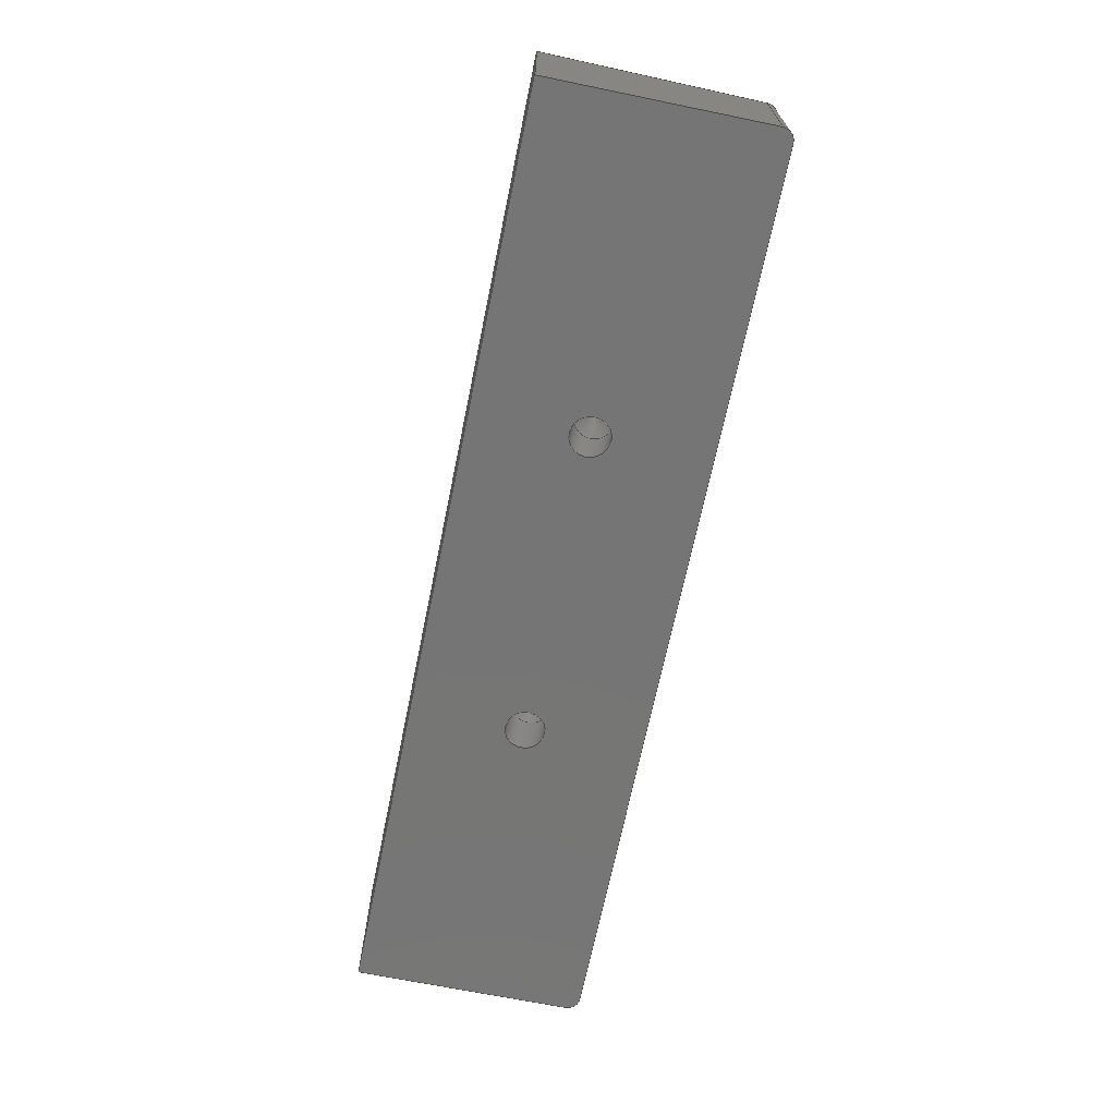
<metadata>
{"format":"step","ext":"step","renderer":"f3d","projection":"perspective","resolution":1024,"background":"white","views":[{"elev":-67.9,"azim":-101.6,"up":"+Y"}]}
</metadata>
<code>
ISO-10303-21;
DATA;
#1=MECHANICAL_DESIGN_GEOMETRIC_PRESENTATION_REPRESENTATION('',(#4),#407);
#2=SHAPE_REPRESENTATION_RELATIONSHIP('SRR','None',#414,#3);
#3=ADVANCED_BREP_SHAPE_REPRESENTATION('',(#5),#406);
#4=STYLED_ITEM('',(#424),#5);
#5=MANIFOLD_SOLID_BREP('Body1',#227);
#6=CONICAL_SURFACE('',#258,0.4057,1.03);
#7=CONICAL_SURFACE('',#262,0.4057,1.03);
#8=FACE_BOUND('',#45,.T.);
#9=FACE_BOUND('',#46,.T.);
#10=CIRCLE('',#245,0.5);
#11=CIRCLE('',#248,0.2);
#12=CIRCLE('',#250,0.2);
#13=CIRCLE('',#254,0.5);
#14=CIRCLE('',#259,0.8115);
#15=CIRCLE('',#260,0.8115);
#16=CIRCLE('',#263,0.8115);
#17=CIRCLE('',#264,0.8115);
#18=CYLINDRICAL_SURFACE('',#244,0.5);
#19=CYLINDRICAL_SURFACE('',#249,0.2);
#20=CYLINDRICAL_SURFACE('',#253,0.5);
#21=CYLINDRICAL_SURFACE('',#261,0.8115);
#22=CYLINDRICAL_SURFACE('',#265,0.8115);
#23=FACE_OUTER_BOUND('',#36,.T.);
#24=FACE_OUTER_BOUND('',#37,.T.);
#25=FACE_OUTER_BOUND('',#38,.T.);
#26=FACE_OUTER_BOUND('',#39,.T.);
#27=FACE_OUTER_BOUND('',#40,.T.);
#28=FACE_OUTER_BOUND('',#41,.T.);
#29=FACE_OUTER_BOUND('',#42,.T.);
#30=FACE_OUTER_BOUND('',#43,.T.);
#31=FACE_OUTER_BOUND('',#44,.T.);
#32=FACE_OUTER_BOUND('',#47,.T.);
#33=FACE_OUTER_BOUND('',#48,.T.);
#34=FACE_OUTER_BOUND('',#49,.T.);
#35=FACE_OUTER_BOUND('',#50,.T.);
#36=EDGE_LOOP('',(#146,#147,#148,#149,#150,#151));
#37=EDGE_LOOP('',(#152,#153,#154,#155));
#38=EDGE_LOOP('',(#156,#157,#158,#159));
#39=EDGE_LOOP('',(#160,#161,#162,#163,#164));
#40=EDGE_LOOP('',(#165,#166,#167,#168));
#41=EDGE_LOOP('',(#169,#170,#171,#172,#173));
#42=EDGE_LOOP('',(#174,#175,#176,#177));
#43=EDGE_LOOP('',(#178,#179,#180,#181));
#44=EDGE_LOOP('',(#182,#183,#184,#185,#186,#187));
#45=EDGE_LOOP('',(#188));
#46=EDGE_LOOP('',(#189));
#47=EDGE_LOOP('',(#190,#191,#192,#193));
#48=EDGE_LOOP('',(#194,#195,#196,#197,#198));
#49=EDGE_LOOP('',(#199,#200,#201,#202));
#50=EDGE_LOOP('',(#203,#204,#205,#206,#207));
#51=LINE('',#343,#70);
#52=LINE('',#347,#71);
#53=LINE('',#349,#72);
#54=LINE('',#350,#73);
#55=LINE('',#353,#74);
#56=LINE('',#356,#75);
#57=LINE('',#359,#76);
#58=LINE('',#360,#77);
#59=LINE('',#363,#78);
#60=LINE('',#365,#79);
#61=LINE('',#367,#80);
#62=LINE('',#371,#81);
#63=LINE('',#375,#82);
#64=LINE('',#376,#83);
#65=LINE('',#378,#84);
#66=LINE('',#389,#85);
#67=LINE('',#394,#86);
#68=LINE('',#398,#87);
#69=LINE('',#403,#88);
#70=VECTOR('',#272,10);
#71=VECTOR('',#275,10);
#72=VECTOR('',#276,10);
#73=VECTOR('',#277,10);
#74=VECTOR('',#280,10);
#75=VECTOR('',#283,10);
#76=VECTOR('',#286,10);
#77=VECTOR('',#287,10);
#78=VECTOR('',#290,10);
#79=VECTOR('',#291,10);
#80=VECTOR('',#292,10);
#81=VECTOR('',#297,10);
#82=VECTOR('',#302,10);
#83=VECTOR('',#303,10);
#84=VECTOR('',#306,10);
#85=VECTOR('',#319,0.4057);
#86=VECTOR('',#326,0.8115);
#87=VECTOR('',#329,0.4057);
#88=VECTOR('',#336,0.8115);
#89=ELLIPSE('',#242,0.5028,0.5);
#90=ELLIPSE('',#243,0.5028,0.5);
#91=ELLIPSE('',#256,0.8146,0.8115);
#92=ELLIPSE('',#257,0.8146,0.8115);
#93=VERTEX_POINT('',#339);
#94=VERTEX_POINT('',#340);
#95=VERTEX_POINT('',#342);
#96=VERTEX_POINT('',#344);
#97=VERTEX_POINT('',#346);
#98=VERTEX_POINT('',#348);
#99=VERTEX_POINT('',#352);
#100=VERTEX_POINT('',#354);
#101=VERTEX_POINT('',#358);
#102=VERTEX_POINT('',#362);
#103=VERTEX_POINT('',#364);
#104=VERTEX_POINT('',#366);
#105=VERTEX_POINT('',#370);
#106=VERTEX_POINT('',#374);
#107=VERTEX_POINT('',#382);
#108=VERTEX_POINT('',#384);
#109=VERTEX_POINT('',#387);
#110=VERTEX_POINT('',#388);
#111=VERTEX_POINT('',#390);
#112=VERTEX_POINT('',#396);
#113=VERTEX_POINT('',#397);
#114=VERTEX_POINT('',#399);
#115=EDGE_CURVE('',#93,#94,#89,.T.);
#116=EDGE_CURVE('',#94,#95,#51,.T.);
#117=EDGE_CURVE('',#96,#95,#90,.T.);
#118=EDGE_CURVE('',#96,#97,#52,.T.);
#119=EDGE_CURVE('',#98,#97,#53,.T.);
#120=EDGE_CURVE('',#98,#93,#54,.T.);
#121=EDGE_CURVE('',#93,#99,#55,.T.);
#122=EDGE_CURVE('',#99,#100,#10,.T.);
#123=EDGE_CURVE('',#100,#94,#56,.T.);
#124=EDGE_CURVE('',#101,#100,#57,.F.);
#125=EDGE_CURVE('',#95,#101,#58,.T.);
#126=EDGE_CURVE('',#102,#96,#59,.T.);
#127=EDGE_CURVE('',#103,#102,#60,.F.);
#128=EDGE_CURVE('',#104,#103,#61,.T.);
#129=EDGE_CURVE('',#97,#104,#11,.T.);
#130=EDGE_CURVE('',#104,#105,#62,.T.);
#131=EDGE_CURVE('',#105,#98,#12,.T.);
#132=EDGE_CURVE('',#106,#105,#63,.T.);
#133=EDGE_CURVE('',#99,#106,#64,.F.);
#134=EDGE_CURVE('',#106,#103,#65,.T.);
#135=EDGE_CURVE('',#101,#102,#13,.T.);
#136=EDGE_CURVE('',#107,#107,#91,.T.);
#137=EDGE_CURVE('',#108,#108,#92,.T.);
#138=EDGE_CURVE('',#109,#110,#66,.T.);
#139=EDGE_CURVE('',#111,#110,#14,.T.);
#140=EDGE_CURVE('',#110,#111,#15,.T.);
#141=EDGE_CURVE('',#107,#110,#67,.T.);
#142=EDGE_CURVE('',#112,#113,#68,.T.);
#143=EDGE_CURVE('',#114,#113,#16,.T.);
#144=EDGE_CURVE('',#113,#114,#17,.T.);
#145=EDGE_CURVE('',#108,#113,#69,.T.);
#146=ORIENTED_EDGE('',*,*,#115,.T.);
#147=ORIENTED_EDGE('',*,*,#116,.T.);
#148=ORIENTED_EDGE('',*,*,#117,.F.);
#149=ORIENTED_EDGE('',*,*,#118,.T.);
#150=ORIENTED_EDGE('',*,*,#119,.F.);
#151=ORIENTED_EDGE('',*,*,#120,.T.);
#152=ORIENTED_EDGE('',*,*,#115,.F.);
#153=ORIENTED_EDGE('',*,*,#121,.T.);
#154=ORIENTED_EDGE('',*,*,#122,.T.);
#155=ORIENTED_EDGE('',*,*,#123,.T.);
#156=ORIENTED_EDGE('',*,*,#116,.F.);
#157=ORIENTED_EDGE('',*,*,#123,.F.);
#158=ORIENTED_EDGE('',*,*,#124,.F.);
#159=ORIENTED_EDGE('',*,*,#125,.F.);
#160=ORIENTED_EDGE('',*,*,#126,.F.);
#161=ORIENTED_EDGE('',*,*,#127,.F.);
#162=ORIENTED_EDGE('',*,*,#128,.F.);
#163=ORIENTED_EDGE('',*,*,#129,.F.);
#164=ORIENTED_EDGE('',*,*,#118,.F.);
#165=ORIENTED_EDGE('',*,*,#129,.T.);
#166=ORIENTED_EDGE('',*,*,#130,.T.);
#167=ORIENTED_EDGE('',*,*,#131,.T.);
#168=ORIENTED_EDGE('',*,*,#119,.T.);
#169=ORIENTED_EDGE('',*,*,#121,.F.);
#170=ORIENTED_EDGE('',*,*,#120,.F.);
#171=ORIENTED_EDGE('',*,*,#131,.F.);
#172=ORIENTED_EDGE('',*,*,#132,.F.);
#173=ORIENTED_EDGE('',*,*,#133,.F.);
#174=ORIENTED_EDGE('',*,*,#130,.F.);
#175=ORIENTED_EDGE('',*,*,#128,.T.);
#176=ORIENTED_EDGE('',*,*,#134,.F.);
#177=ORIENTED_EDGE('',*,*,#132,.T.);
#178=ORIENTED_EDGE('',*,*,#117,.T.);
#179=ORIENTED_EDGE('',*,*,#125,.T.);
#180=ORIENTED_EDGE('',*,*,#135,.T.);
#181=ORIENTED_EDGE('',*,*,#126,.T.);
#182=ORIENTED_EDGE('',*,*,#127,.T.);
#183=ORIENTED_EDGE('',*,*,#135,.F.);
#184=ORIENTED_EDGE('',*,*,#124,.T.);
#185=ORIENTED_EDGE('',*,*,#122,.F.);
#186=ORIENTED_EDGE('',*,*,#133,.T.);
#187=ORIENTED_EDGE('',*,*,#134,.T.);
#188=ORIENTED_EDGE('',*,*,#136,.T.);
#189=ORIENTED_EDGE('',*,*,#137,.T.);
#190=ORIENTED_EDGE('',*,*,#138,.T.);
#191=ORIENTED_EDGE('',*,*,#139,.F.);
#192=ORIENTED_EDGE('',*,*,#140,.F.);
#193=ORIENTED_EDGE('',*,*,#138,.F.);
#194=ORIENTED_EDGE('',*,*,#136,.F.);
#195=ORIENTED_EDGE('',*,*,#141,.T.);
#196=ORIENTED_EDGE('',*,*,#140,.T.);
#197=ORIENTED_EDGE('',*,*,#139,.T.);
#198=ORIENTED_EDGE('',*,*,#141,.F.);
#199=ORIENTED_EDGE('',*,*,#142,.T.);
#200=ORIENTED_EDGE('',*,*,#143,.F.);
#201=ORIENTED_EDGE('',*,*,#144,.F.);
#202=ORIENTED_EDGE('',*,*,#142,.F.);
#203=ORIENTED_EDGE('',*,*,#137,.F.);
#204=ORIENTED_EDGE('',*,*,#145,.T.);
#205=ORIENTED_EDGE('',*,*,#144,.T.);
#206=ORIENTED_EDGE('',*,*,#143,.T.);
#207=ORIENTED_EDGE('',*,*,#145,.F.);
#208=PLANE('',#241);
#209=PLANE('',#246);
#210=PLANE('',#247);
#211=PLANE('',#251);
#212=PLANE('',#252);
#213=PLANE('',#255);
#214=ADVANCED_FACE('',(#23),#208,.F.);
#215=ADVANCED_FACE('',(#24),#18,.T.);
#216=ADVANCED_FACE('',(#25),#209,.T.);
#217=ADVANCED_FACE('',(#26),#210,.T.);
#218=ADVANCED_FACE('',(#27),#19,.T.);
#219=ADVANCED_FACE('',(#28),#211,.T.);
#220=ADVANCED_FACE('',(#29),#212,.T.);
#221=ADVANCED_FACE('',(#30),#20,.T.);
#222=ADVANCED_FACE('',(#31,#8,#9),#213,.T.);
#223=ADVANCED_FACE('',(#32),#6,.F.);
#224=ADVANCED_FACE('',(#33),#21,.F.);
#225=ADVANCED_FACE('',(#34),#7,.F.);
#226=ADVANCED_FACE('',(#35),#22,.F.);
#227=CLOSED_SHELL('',(#214,#215,#216,#217,#218,#219,#220,#221,#222,#223,
#224,#225,#226));
#228=DERIVED_UNIT_ELEMENT(#230,1);
#229=DERIVED_UNIT_ELEMENT(#409,3);
#230=(
MASS_UNIT()
NAMED_UNIT(*)
SI_UNIT(.KILO.,.GRAM.)
);
#231=DERIVED_UNIT((#228,#229));
#232=MEASURE_REPRESENTATION_ITEM('density measure',
POSITIVE_RATIO_MEASURE(7850),#231);
#233=PROPERTY_DEFINITION_REPRESENTATION(#238,#235);
#234=PROPERTY_DEFINITION_REPRESENTATION(#239,#236);
#235=REPRESENTATION('material name',(#237),#406);
#236=REPRESENTATION('density',(#232),#406);
#237=DESCRIPTIVE_REPRESENTATION_ITEM('Steel','Steel');
#238=PROPERTY_DEFINITION('material property','material name',#416);
#239=PROPERTY_DEFINITION('material property','density of part',#416);
#240=AXIS2_PLACEMENT_3D('placement',#337,#266,#267);
#241=AXIS2_PLACEMENT_3D('',#338,#268,#269);
#242=AXIS2_PLACEMENT_3D('',#341,#270,#271);
#243=AXIS2_PLACEMENT_3D('',#345,#273,#274);
#244=AXIS2_PLACEMENT_3D('',#351,#278,#279);
#245=AXIS2_PLACEMENT_3D('',#355,#281,#282);
#246=AXIS2_PLACEMENT_3D('',#357,#284,#285);
#247=AXIS2_PLACEMENT_3D('',#361,#288,#289);
#248=AXIS2_PLACEMENT_3D('',#368,#293,#294);
#249=AXIS2_PLACEMENT_3D('',#369,#295,#296);
#250=AXIS2_PLACEMENT_3D('',#372,#298,#299);
#251=AXIS2_PLACEMENT_3D('',#373,#300,#301);
#252=AXIS2_PLACEMENT_3D('',#377,#304,#305);
#253=AXIS2_PLACEMENT_3D('',#379,#307,#308);
#254=AXIS2_PLACEMENT_3D('',#380,#309,#310);
#255=AXIS2_PLACEMENT_3D('',#381,#311,#312);
#256=AXIS2_PLACEMENT_3D('',#383,#313,#314);
#257=AXIS2_PLACEMENT_3D('',#385,#315,#316);
#258=AXIS2_PLACEMENT_3D('',#386,#317,#318);
#259=AXIS2_PLACEMENT_3D('',#391,#320,#321);
#260=AXIS2_PLACEMENT_3D('',#392,#322,#323);
#261=AXIS2_PLACEMENT_3D('',#393,#324,#325);
#262=AXIS2_PLACEMENT_3D('',#395,#327,#328);
#263=AXIS2_PLACEMENT_3D('',#400,#330,#331);
#264=AXIS2_PLACEMENT_3D('',#401,#332,#333);
#265=AXIS2_PLACEMENT_3D('',#402,#334,#335);
#266=DIRECTION('axis',(0,0,1));
#267=DIRECTION('refdir',(1,0,0));
#268=DIRECTION('center_axis',(-2.036e-18,-0.9943,
-0.1062));
#269=DIRECTION('ref_axis',(1.382e-16,0.1062,-0.9943));
#270=DIRECTION('center_axis',(2.036e-18,0.9943,0.1062));
#271=DIRECTION('ref_axis',(1.311e-15,-0.1062,0.9943));
#272=DIRECTION('',(1,-4.665e-18,2.451e-17));
#273=DIRECTION('center_axis',(-2.036e-18,-0.9943,
-0.1062));
#274=DIRECTION('ref_axis',(-2.553e-15,-0.1062,0.9943));
#275=DIRECTION('',(0,0.1062,-0.9943));
#276=DIRECTION('',(1,-2.048e-18,1.32e-23));
#277=DIRECTION('',(-2.465e-17,-0.1062,0.9943));
#278=DIRECTION('center_axis',(-2.662e-18,-1,-1.277e-15));
#279=DIRECTION('ref_axis',(-0.7071,0,0.7071));
#280=DIRECTION('',(-2.662e-18,-1,-1.277e-15));
#281=DIRECTION('center_axis',(0,1,1.277e-15));
#282=DIRECTION('ref_axis',(-0.7071,0,0.7071));
#283=DIRECTION('',(2.662e-18,1,1.277e-15));
#284=DIRECTION('center_axis',(-2.451e-17,-1.277e-15,
1));
#285=DIRECTION('ref_axis',(1,1.566e-20,2.451e-17));
#286=DIRECTION('',(1,-3.129e-32,2.451e-17));
#287=DIRECTION('',(0,-1,-1.277e-15));
#288=DIRECTION('center_axis',(1,0,0));
#289=DIRECTION('ref_axis',(0,0,-1));
#290=DIRECTION('',(0,1,1.277e-15));
#291=DIRECTION('',(0,1.277e-15,-1));
#292=DIRECTION('',(0,-1,6.445e-06));
#293=DIRECTION('center_axis',(-1,0,0));
#294=DIRECTION('ref_axis',(0,0.7437,-0.6685));
#295=DIRECTION('center_axis',(1,-2.048e-18,1.32e-23));
#296=DIRECTION('ref_axis',(0,0.7437,-0.6685));
#297=DIRECTION('',(-1,2.048e-18,-1.32e-23));
#298=DIRECTION('center_axis',(1,-2.662e-18,2.451e-17));
#299=DIRECTION('ref_axis',(0,0.7437,-0.6685));
#300=DIRECTION('center_axis',(-1,2.662e-18,-2.451e-17));
#301=DIRECTION('ref_axis',(-2.465e-17,-0.108,0.9942));
#302=DIRECTION('',(2.662e-18,1,-6.445e-06));
#303=DIRECTION('',(-2.451e-17,-1.277e-15,1));
#304=DIRECTION('center_axis',(0,-6.445e-06,-1));
#305=DIRECTION('ref_axis',(-1,0,0));
#306=DIRECTION('',(1,0,0));
#307=DIRECTION('center_axis',(0,1,1.277e-15));
#308=DIRECTION('ref_axis',(0.7071,0,0.7071));
#309=DIRECTION('center_axis',(0,1,1.277e-15));
#310=DIRECTION('ref_axis',(0.7071,0,0.7071));
#311=DIRECTION('center_axis',(0,-1,-1.277e-15));
#312=DIRECTION('ref_axis',(0,1.277e-15,-1));
#313=DIRECTION('center_axis',(0,1,1.277e-15));
#314=DIRECTION('ref_axis',(2.337e-19,1.277e-15,-1));
#315=DIRECTION('center_axis',(0,1,1.277e-15));
#316=DIRECTION('ref_axis',(2.337e-19,1.277e-15,-1));
#317=DIRECTION('center_axis',(2.681e-18,-0.9962,-0.08716));
#318=DIRECTION('ref_axis',(0,0.08716,-0.9962));
#319=DIRECTION('',(-1.036e-16,-0.5878,0.809));
#320=DIRECTION('center_axis',(-2.681e-18,0.9962,0.08716));
#321=DIRECTION('ref_axis',(0,0.08716,-0.9962));
#322=DIRECTION('center_axis',(-2.681e-18,0.9962,0.08716));
#323=DIRECTION('ref_axis',(0,0.08716,-0.9962));
#324=DIRECTION('center_axis',(-2.681e-18,0.9962,0.08716));
#325=DIRECTION('ref_axis',(0,0.08716,-0.9962));
#326=DIRECTION('',(-2.681e-18,0.9962,0.08716));
#327=DIRECTION('center_axis',(2.681e-18,-0.9962,-0.08716));
#328=DIRECTION('ref_axis',(0,0.08716,-0.9962));
#329=DIRECTION('',(-1.036e-16,-0.5878,0.809));
#330=DIRECTION('center_axis',(-2.681e-18,0.9962,0.08716));
#331=DIRECTION('ref_axis',(0,0.08716,-0.9962));
#332=DIRECTION('center_axis',(-2.681e-18,0.9962,0.08716));
#333=DIRECTION('ref_axis',(0,0.08716,-0.9962));
#334=DIRECTION('center_axis',(-2.681e-18,0.9962,0.08716));
#335=DIRECTION('ref_axis',(0,0.08716,-0.9962));
#336=DIRECTION('',(-2.681e-18,0.9962,0.08716));
#337=CARTESIAN_POINT('',(0,0,0));
#338=CARTESIAN_POINT('Origin',(-0.3799,19.84,0.5636));
#339=CARTESIAN_POINT('',(33.67,30.97,-103.7));
#340=CARTESIAN_POINT('',(34.17,30.92,-103.2));
#341=CARTESIAN_POINT('Origin',(34.17,30.97,-103.7));
#342=CARTESIAN_POINT('',(71.27,30.92,-103.2));
#343=CARTESIAN_POINT('',(16.64,30.92,-103.2));
#344=CARTESIAN_POINT('',(71.77,30.97,-103.7));
#345=CARTESIAN_POINT('Origin',(71.27,30.97,-103.7));
#346=CARTESIAN_POINT('',(71.77,31.91,-112.4));
#347=CARTESIAN_POINT('',(71.77,25.38,-51.31));
#348=CARTESIAN_POINT('',(33.67,31.91,-112.4));
#349=CARTESIAN_POINT('',(16.64,31.91,-112.4));
#350=CARTESIAN_POINT('',(33.67,25.8,-55.2));
#351=CARTESIAN_POINT('Origin',(34.17,24.95,-103.7));
#352=CARTESIAN_POINT('',(33.67,25.53,-103.7));
#353=CARTESIAN_POINT('',(33.67,24.95,-103.7));
#354=CARTESIAN_POINT('',(34.17,25.53,-103.2));
#355=CARTESIAN_POINT('Origin',(34.17,25.53,-103.7));
#356=CARTESIAN_POINT('',(34.17,24.95,-103.2));
#357=CARTESIAN_POINT('Origin',(33.67,24.49,-103.2));
#358=CARTESIAN_POINT('',(71.27,25.53,-103.2));
#359=CARTESIAN_POINT('',(43.19,25.53,-103.2));
#360=CARTESIAN_POINT('',(71.27,27.5,-103.2));
#361=CARTESIAN_POINT('Origin',(71.77,30.5,-103.2));
#362=CARTESIAN_POINT('',(71.77,25.53,-103.7));
#363=CARTESIAN_POINT('',(71.77,27.5,-103.7));
#364=CARTESIAN_POINT('',(71.77,25.53,-112.6));
#365=CARTESIAN_POINT('',(71.77,25.53,-105.5));
#366=CARTESIAN_POINT('',(71.77,31.71,-112.6));
#367=CARTESIAN_POINT('',(71.77,27.98,-112.6));
#368=CARTESIAN_POINT('Origin',(71.77,31.71,-112.4));
#369=CARTESIAN_POINT('Origin',(16.64,31.71,-112.4));
#370=CARTESIAN_POINT('',(33.67,31.71,-112.6));
#371=CARTESIAN_POINT('',(16.64,31.71,-112.6));
#372=CARTESIAN_POINT('Origin',(33.67,31.71,-112.4));
#373=CARTESIAN_POINT('Origin',(33.67,25.41,-111.6));
#374=CARTESIAN_POINT('',(33.67,25.53,-112.6));
#375=CARTESIAN_POINT('',(33.67,25.43,-112.6));
#376=CARTESIAN_POINT('',(33.67,25.53,-109.7));
#377=CARTESIAN_POINT('Origin',(33.67,25.46,-112.6));
#378=CARTESIAN_POINT('',(43.19,25.53,-112.6));
#379=CARTESIAN_POINT('Origin',(71.27,27.5,-103.7));
#380=CARTESIAN_POINT('Origin',(71.27,25.53,-103.7));
#381=CARTESIAN_POINT('Origin',(52.72,25.53,-107.8));
#382=CARTESIAN_POINT('',(59.04,25.53,-107.2));
#383=CARTESIAN_POINT('Origin',(59.04,25.53,-108));
#384=CARTESIAN_POINT('',(46.37,25.53,-107.2));
#385=CARTESIAN_POINT('Origin',(46.37,25.53,-108));
#386=CARTESIAN_POINT('Origin',(59.04,28.06,-107.8));
#387=CARTESIAN_POINT('',(59.04,28.3,-107.7));
#388=CARTESIAN_POINT('',(59.04,27.75,-107));
#389=CARTESIAN_POINT('',(59.04,28.02,-107.3));
#390=CARTESIAN_POINT('',(59.04,27.89,-108.6));
#391=CARTESIAN_POINT('Origin',(59.04,27.82,-107.8));
#392=CARTESIAN_POINT('Origin',(59.04,27.82,-107.8));
#393=CARTESIAN_POINT('Origin',(59.04,24.83,-108));
#394=CARTESIAN_POINT('',(59.04,24.76,-107.2));
#395=CARTESIAN_POINT('Origin',(46.37,28.06,-107.8));
#396=CARTESIAN_POINT('',(46.37,28.3,-107.7));
#397=CARTESIAN_POINT('',(46.37,27.75,-107));
#398=CARTESIAN_POINT('',(46.37,28.02,-107.3));
#399=CARTESIAN_POINT('',(46.37,27.89,-108.6));
#400=CARTESIAN_POINT('Origin',(46.37,27.82,-107.8));
#401=CARTESIAN_POINT('Origin',(46.37,27.82,-107.8));
#402=CARTESIAN_POINT('Origin',(46.37,24.83,-108));
#403=CARTESIAN_POINT('',(46.37,24.76,-107.2));
#404=UNCERTAINTY_MEASURE_WITH_UNIT(LENGTH_MEASURE(0.01),#408,
'DISTANCE_ACCURACY_VALUE',
'Maximum model space distance between geometric entities at asserted c
onnectivities');
#405=UNCERTAINTY_MEASURE_WITH_UNIT(LENGTH_MEASURE(0.01),#408,
'DISTANCE_ACCURACY_VALUE',
'Maximum model space distance between geometric entities at asserted c
onnectivities');
#406=(
GEOMETRIC_REPRESENTATION_CONTEXT(3)
GLOBAL_UNCERTAINTY_ASSIGNED_CONTEXT((#404))
GLOBAL_UNIT_ASSIGNED_CONTEXT((#408,#410,#411))
REPRESENTATION_CONTEXT('','3D')
);
#407=(
GEOMETRIC_REPRESENTATION_CONTEXT(3)
GLOBAL_UNCERTAINTY_ASSIGNED_CONTEXT((#405))
GLOBAL_UNIT_ASSIGNED_CONTEXT((#408,#410,#411))
REPRESENTATION_CONTEXT('','3D')
);
#408=(
LENGTH_UNIT()
NAMED_UNIT(*)
SI_UNIT(.MILLI.,.METRE.)
);
#409=(
LENGTH_UNIT()
NAMED_UNIT(*)
SI_UNIT($,.METRE.)
);
#410=(
NAMED_UNIT(*)
PLANE_ANGLE_UNIT()
SI_UNIT($,.RADIAN.)
);
#411=(
NAMED_UNIT(*)
SI_UNIT($,.STERADIAN.)
SOLID_ANGLE_UNIT()
);
#412=SHAPE_DEFINITION_REPRESENTATION(#413,#414);
#413=PRODUCT_DEFINITION_SHAPE('',$,#416);
#414=SHAPE_REPRESENTATION('',(#240),#406);
#415=PRODUCT_DEFINITION_CONTEXT('part definition',#420,'design');
#416=PRODUCT_DEFINITION('nameplate','nameplate v1',#417,#415);
#417=PRODUCT_DEFINITION_FORMATION('',$,#422);
#418=PRODUCT_RELATED_PRODUCT_CATEGORY('nameplate v1','nameplate v1',(#422));
#419=APPLICATION_PROTOCOL_DEFINITION('international standard',
'automotive_design',2009,#420);
#420=APPLICATION_CONTEXT(
'Core Data for Automotive Mechanical Design Process');
#421=PRODUCT_CONTEXT('part definition',#420,'mechanical');
#422=PRODUCT('nameplate','nameplate v1',$,(#421));
#423=PRESENTATION_STYLE_ASSIGNMENT((#425));
#424=PRESENTATION_STYLE_ASSIGNMENT((#426));
#425=SURFACE_STYLE_USAGE(.BOTH.,#427);
#426=SURFACE_STYLE_USAGE(.BOTH.,#428);
#427=SURFACE_SIDE_STYLE('',(#429));
#428=SURFACE_SIDE_STYLE('',(#430));
#429=SURFACE_STYLE_FILL_AREA(#431);
#430=SURFACE_STYLE_FILL_AREA(#432);
#431=FILL_AREA_STYLE('Plate',(#433));
#432=FILL_AREA_STYLE('Aluminum - Anodized Colza',(#434));
#433=FILL_AREA_STYLE_COLOUR('Plate',#435);
#434=FILL_AREA_STYLE_COLOUR('Aluminum - Anodized Colza',#436);
#435=COLOUR_RGB('Plate',0.6,0.6,0.6);
#436=COLOUR_RGB('Aluminum - Anodized Colza',0.9647,0.7137,
0);
ENDSEC;
END-ISO-10303-21;

</code>
